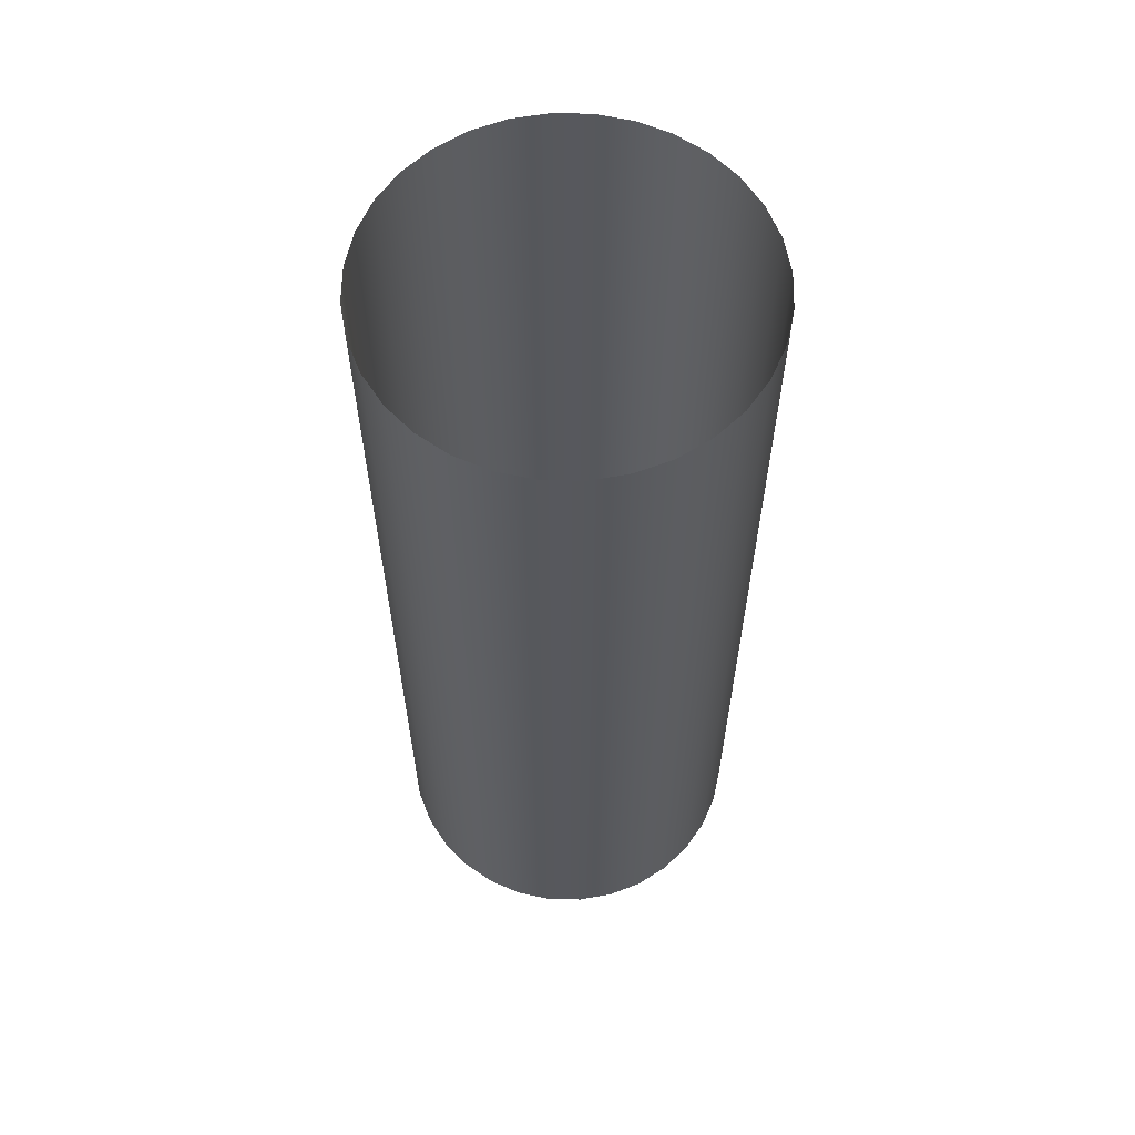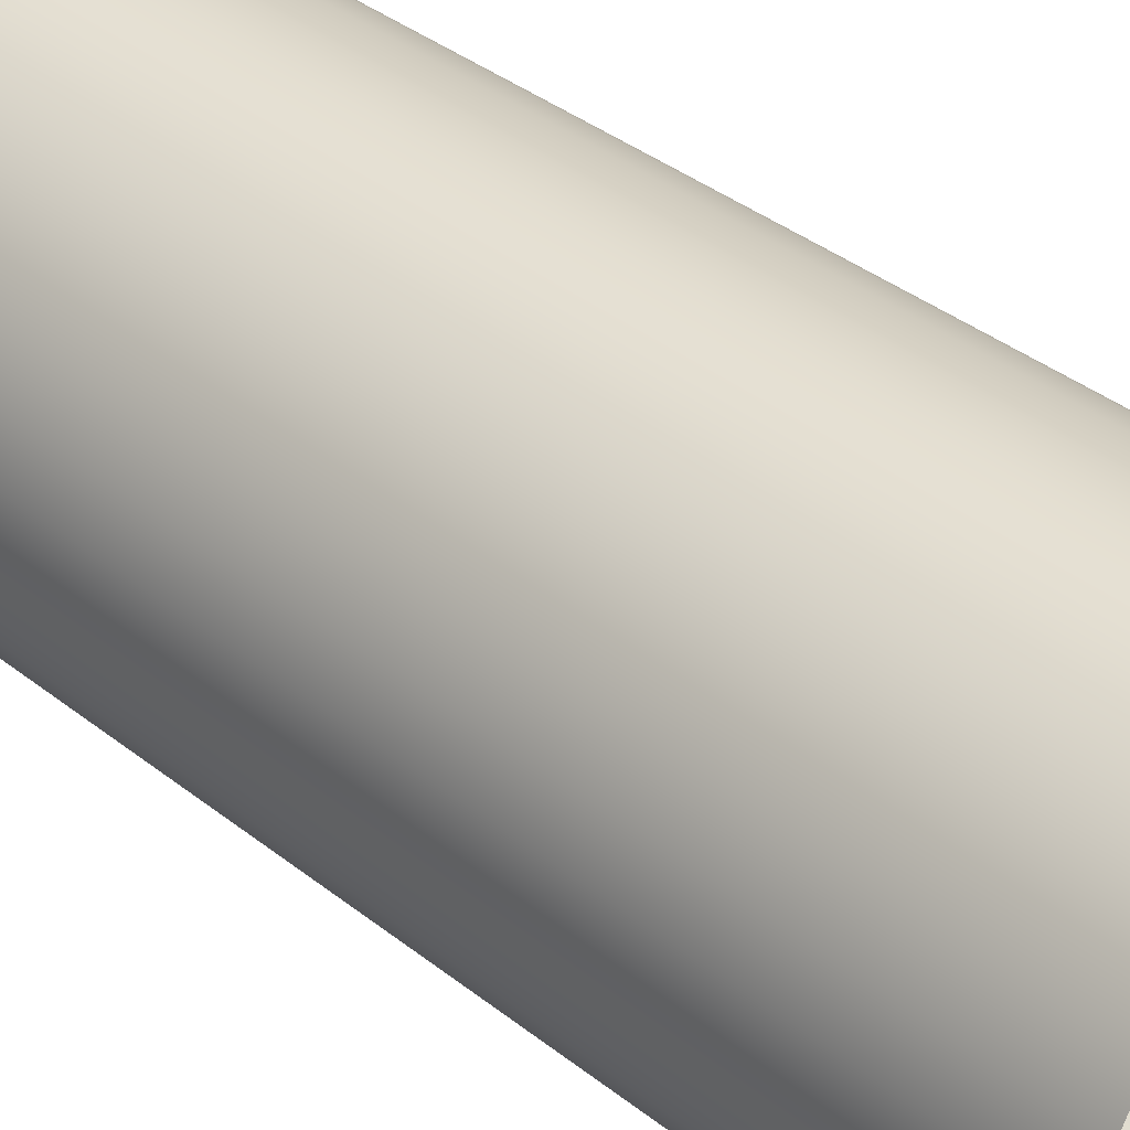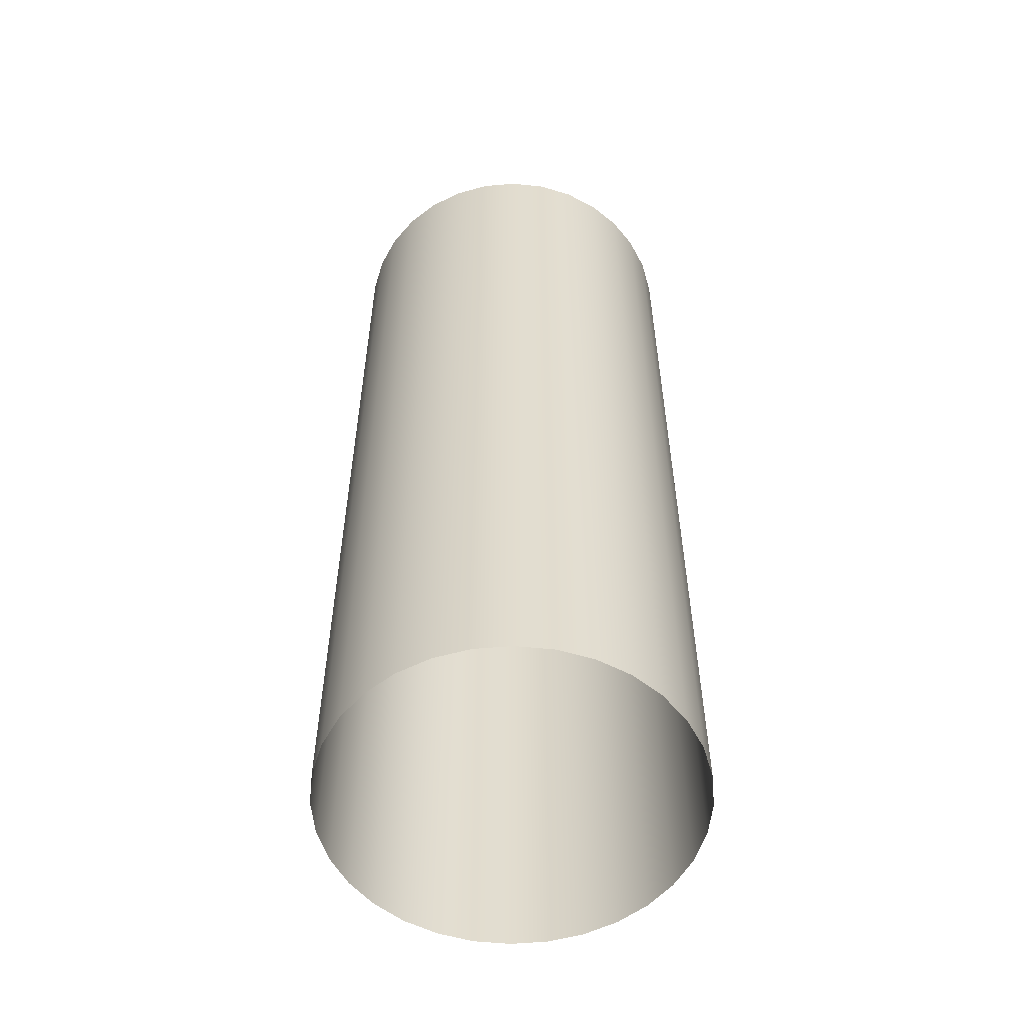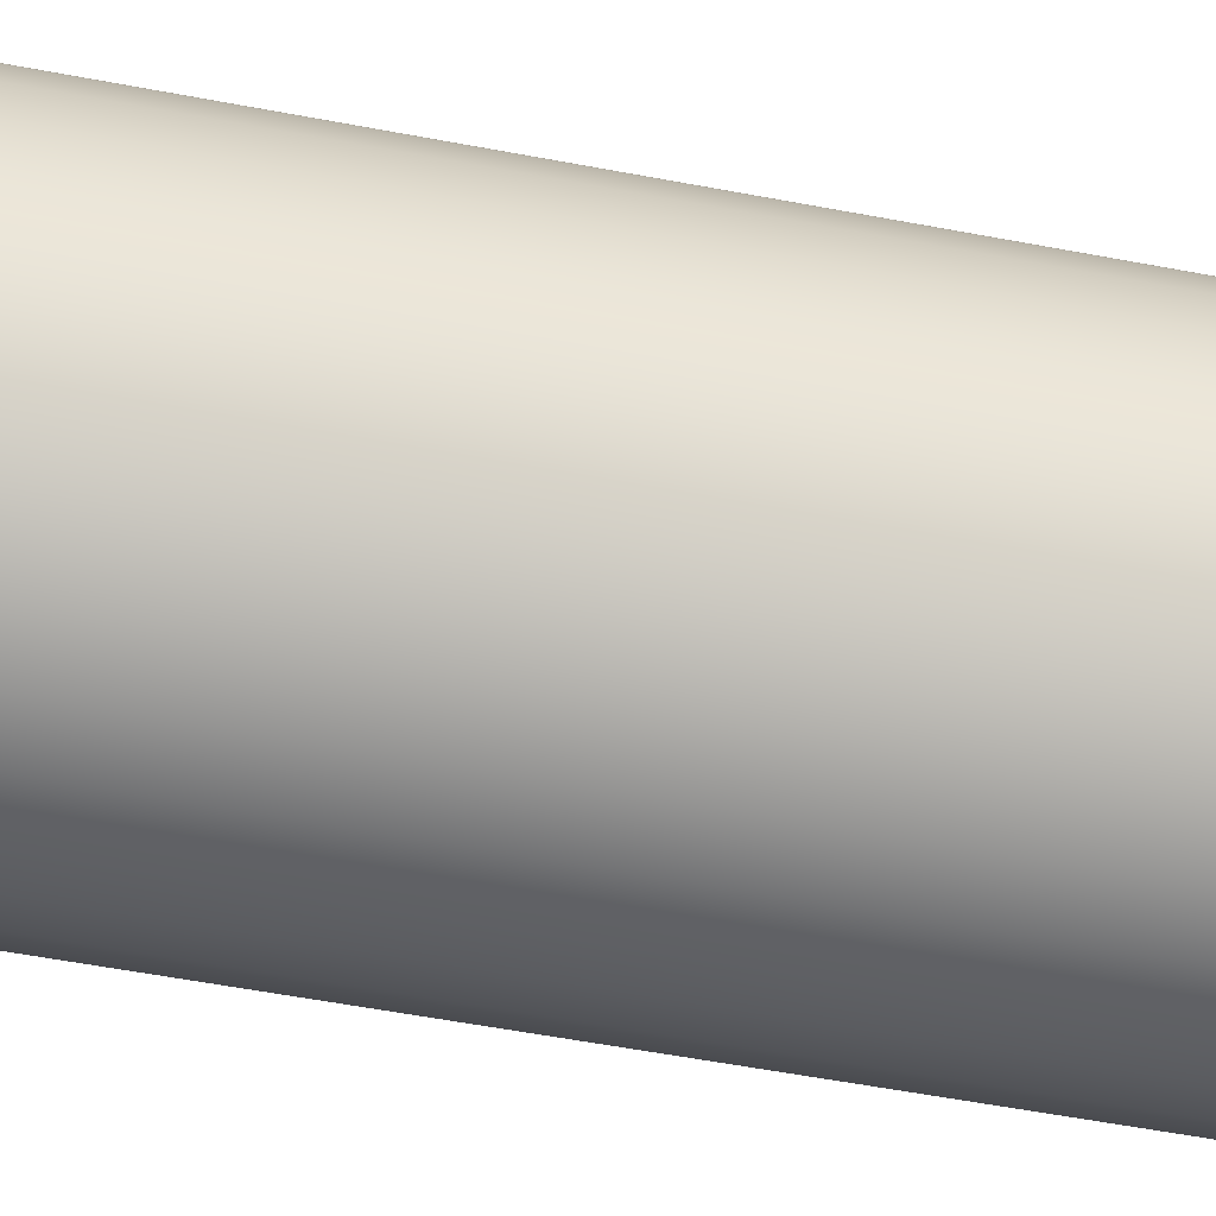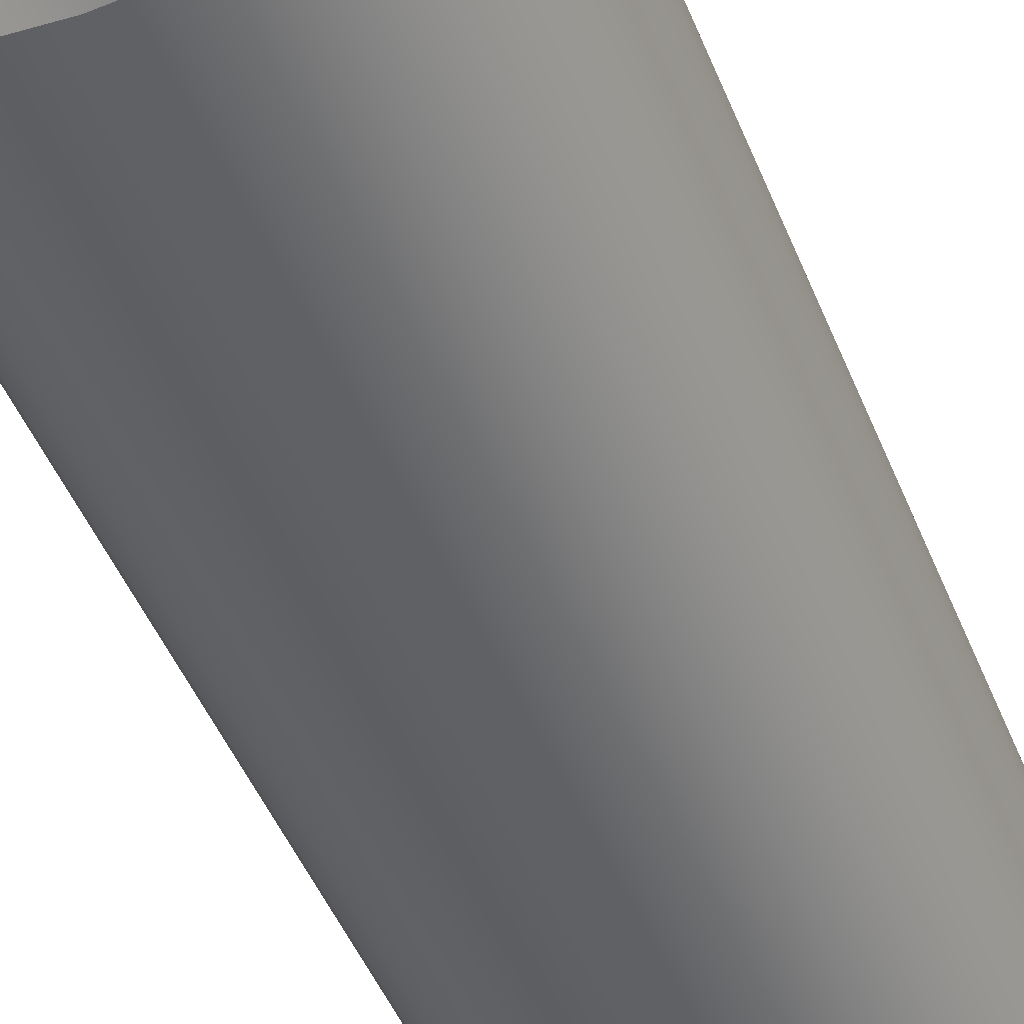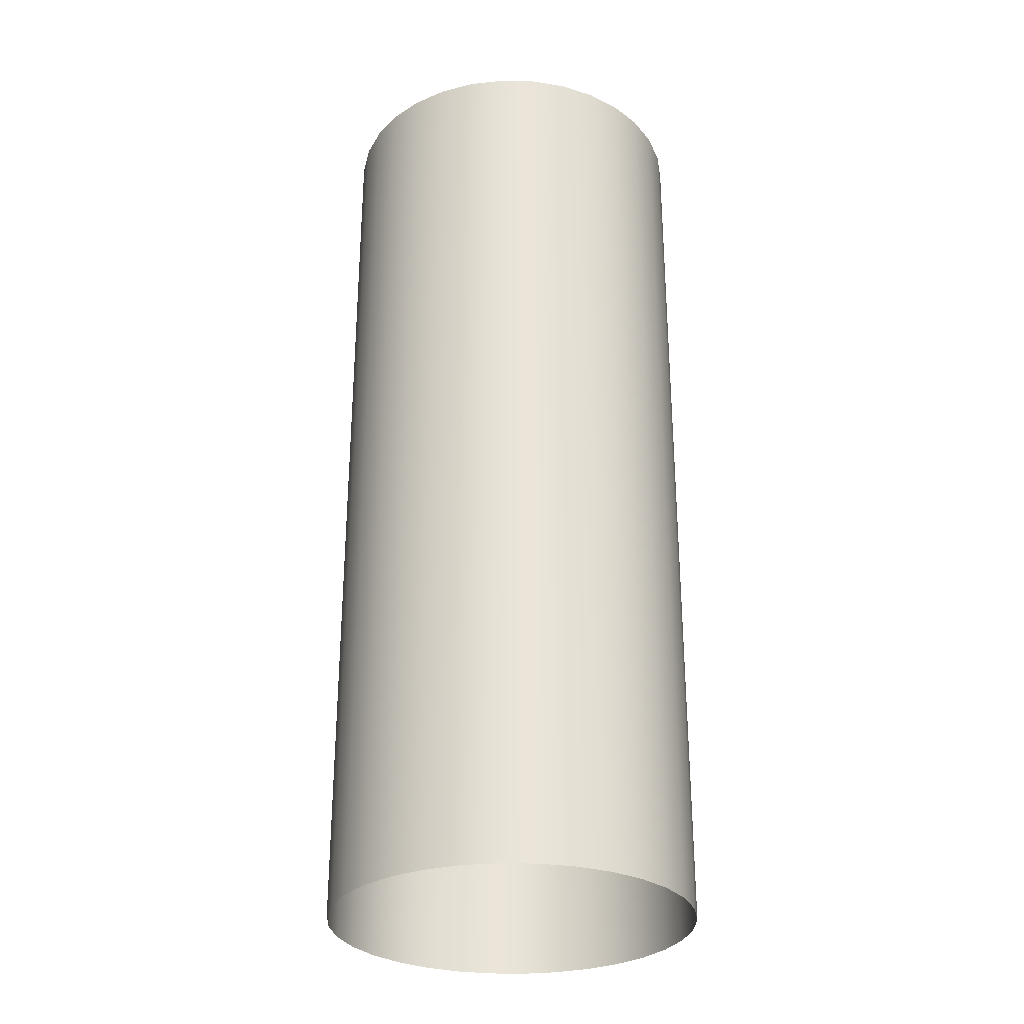
<metadata>
{"format":"obj","ext":"obj","renderer":"f3d","projection":"perspective","resolution":1024,"background":"white","views":[{"elev":61.1,"azim":17.9,"up":"+Y"},{"elev":36.1,"azim":-43.8,"up":"+Z"},{"elev":-55.5,"azim":33.3,"up":"+Y"},{"elev":-55.9,"azim":78.7,"up":"+Z"},{"elev":-47.7,"azim":21.5,"up":"+Z"},{"elev":-29.4,"azim":-7.6,"up":"+Y"}]}
</metadata>
<code>
o Cylinder
v 0 0.002803 -0.6509
v 0 3.328 -0.6509
v 0.127 0.002803 -0.6384
v 0.127 3.328 -0.6384
v 0.2491 0.002803 -0.6013
v 0.2491 3.328 -0.6013
v 0.3616 0.002803 -0.5412
v 0.3616 3.328 -0.5412
v 0.4602 0.002803 -0.4602
v 0.4602 3.328 -0.4602
v 0.5412 0.002803 -0.3616
v 0.5412 3.328 -0.3616
v 0.6013 0.002803 -0.2491
v 0.6013 3.328 -0.2491
v 0.6384 0.002803 -0.127
v 0.6384 3.328 -0.127
v 0.6509 0.002803 0
v 0.6509 3.328 0
v 0.6384 0.002803 0.127
v 0.6384 3.328 0.127
v 0.6013 0.002803 0.2491
v 0.6013 3.328 0.2491
v 0.5412 0.002803 0.3616
v 0.5412 3.328 0.3616
v 0.4602 0.002803 0.4602
v 0.4602 3.328 0.4602
v 0.3616 0.002803 0.5412
v 0.3616 3.328 0.5412
v 0.2491 0.002803 0.6013
v 0.2491 3.328 0.6013
v 0.127 0.002803 0.6384
v 0.127 3.328 0.6384
v 0 0.002803 0.6509
v 0 3.328 0.6509
v -0.127 0.002803 0.6384
v -0.127 3.328 0.6384
v -0.2491 0.002803 0.6013
v -0.2491 3.328 0.6013
v -0.3616 0.002803 0.5412
v -0.3616 3.328 0.5412
v -0.4602 0.002803 0.4602
v -0.4602 3.328 0.4602
v -0.5412 0.002803 0.3616
v -0.5412 3.328 0.3616
v -0.6013 0.002803 0.2491
v -0.6013 3.328 0.2491
v -0.6384 0.002803 0.127
v -0.6384 3.328 0.127
v -0.6509 0.002803 0
v -0.6509 3.328 0
v -0.6384 0.002803 -0.127
v -0.6384 3.328 -0.127
v -0.6013 0.002803 -0.2491
v -0.6013 3.328 -0.2491
v -0.5412 0.002803 -0.3616
v -0.5412 3.328 -0.3616
v -0.4602 0.002803 -0.4602
v -0.4602 3.328 -0.4602
v -0.3616 0.002803 -0.5412
v -0.3616 3.328 -0.5412
v -0.2491 0.002803 -0.6013
v -0.2491 3.328 -0.6013
v -0.127 0.002803 -0.6384
v -0.127 3.328 -0.6384
f 1 2 4 3
f 3 4 6 5
f 5 6 8 7
f 7 8 10 9
f 9 10 12 11
f 11 12 14 13
f 13 14 16 15
f 15 16 18 17
f 17 18 20 19
f 19 20 22 21
f 21 22 24 23
f 23 24 26 25
f 25 26 28 27
f 27 28 30 29
f 29 30 32 31
f 31 32 34 33
f 33 34 36 35
f 35 36 38 37
f 37 38 40 39
f 39 40 42 41
f 41 42 44 43
f 43 44 46 45
f 45 46 48 47
f 47 48 50 49
f 49 50 52 51
f 51 52 54 53
f 53 54 56 55
f 55 56 58 57
f 57 58 60 59
f 59 60 62 61
f 61 62 64 63
f 63 64 2 1

</code>
